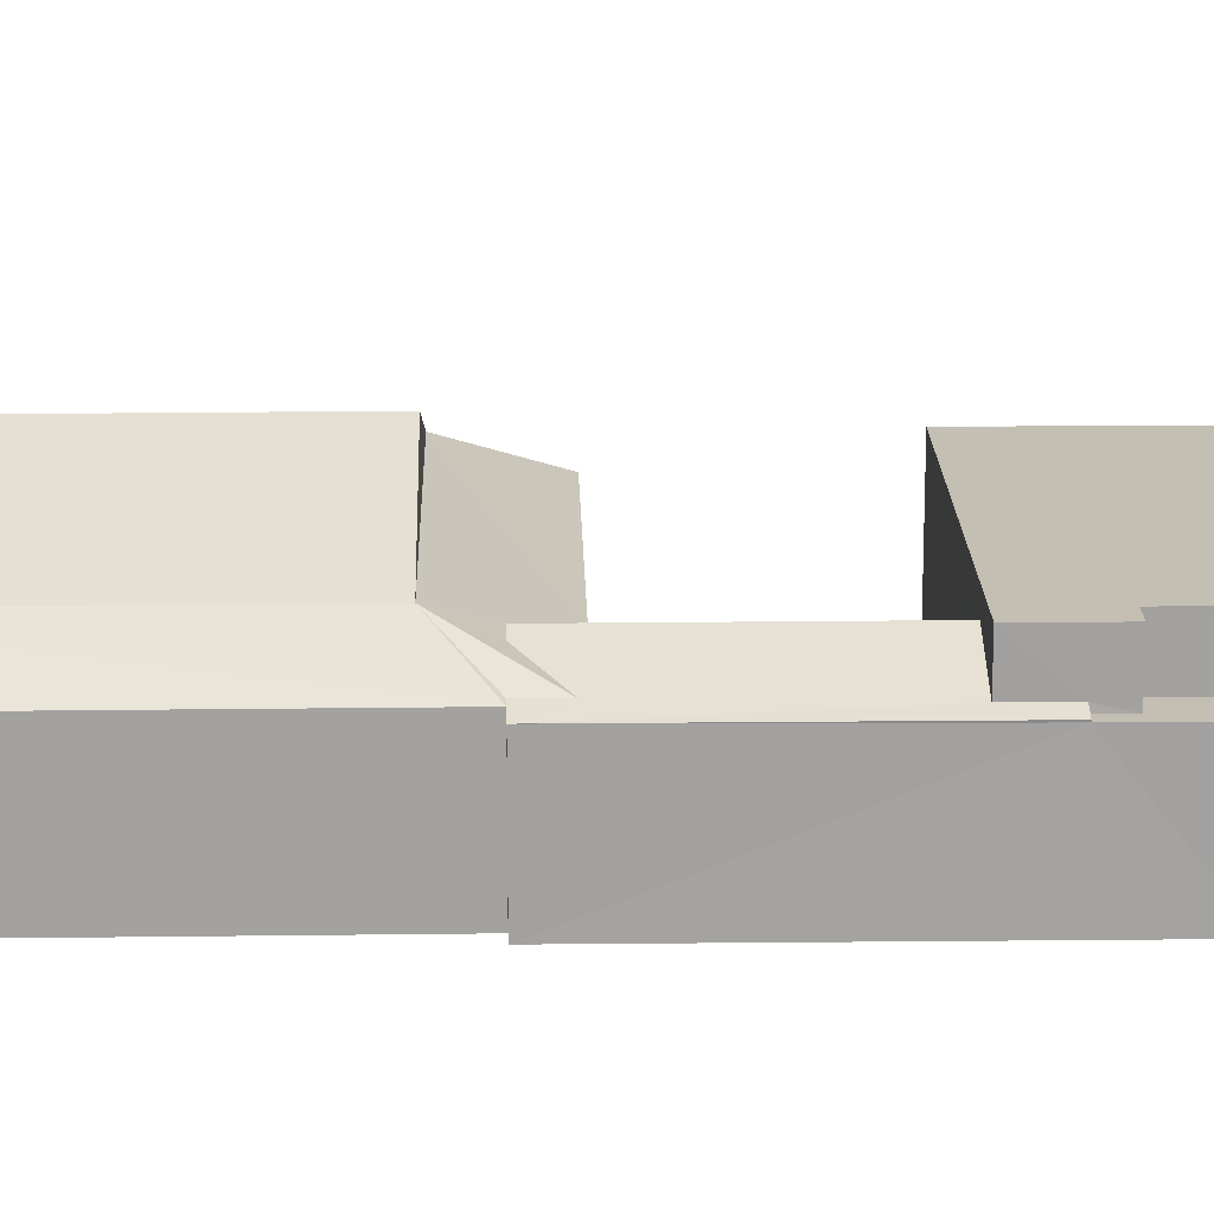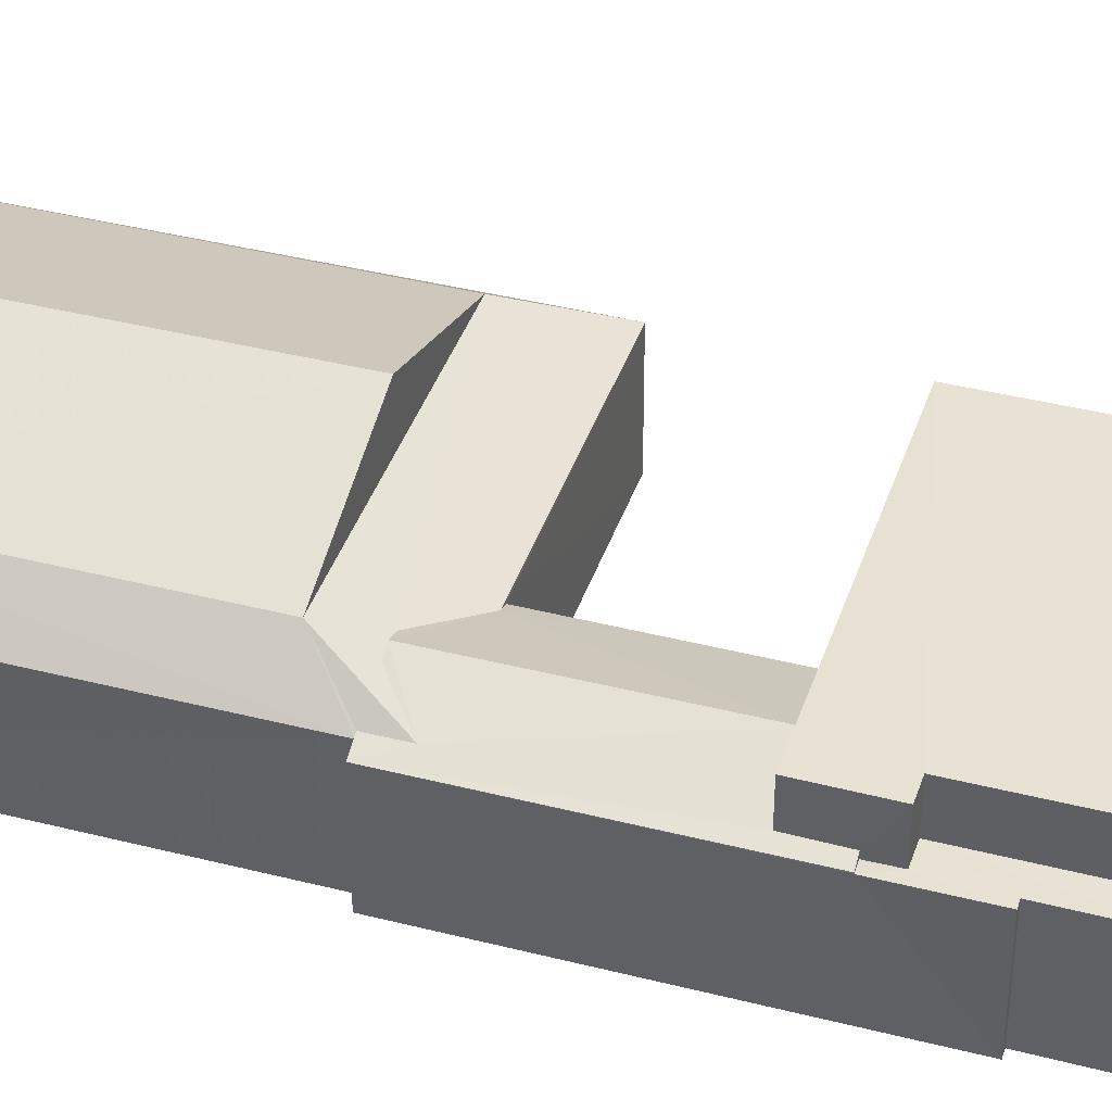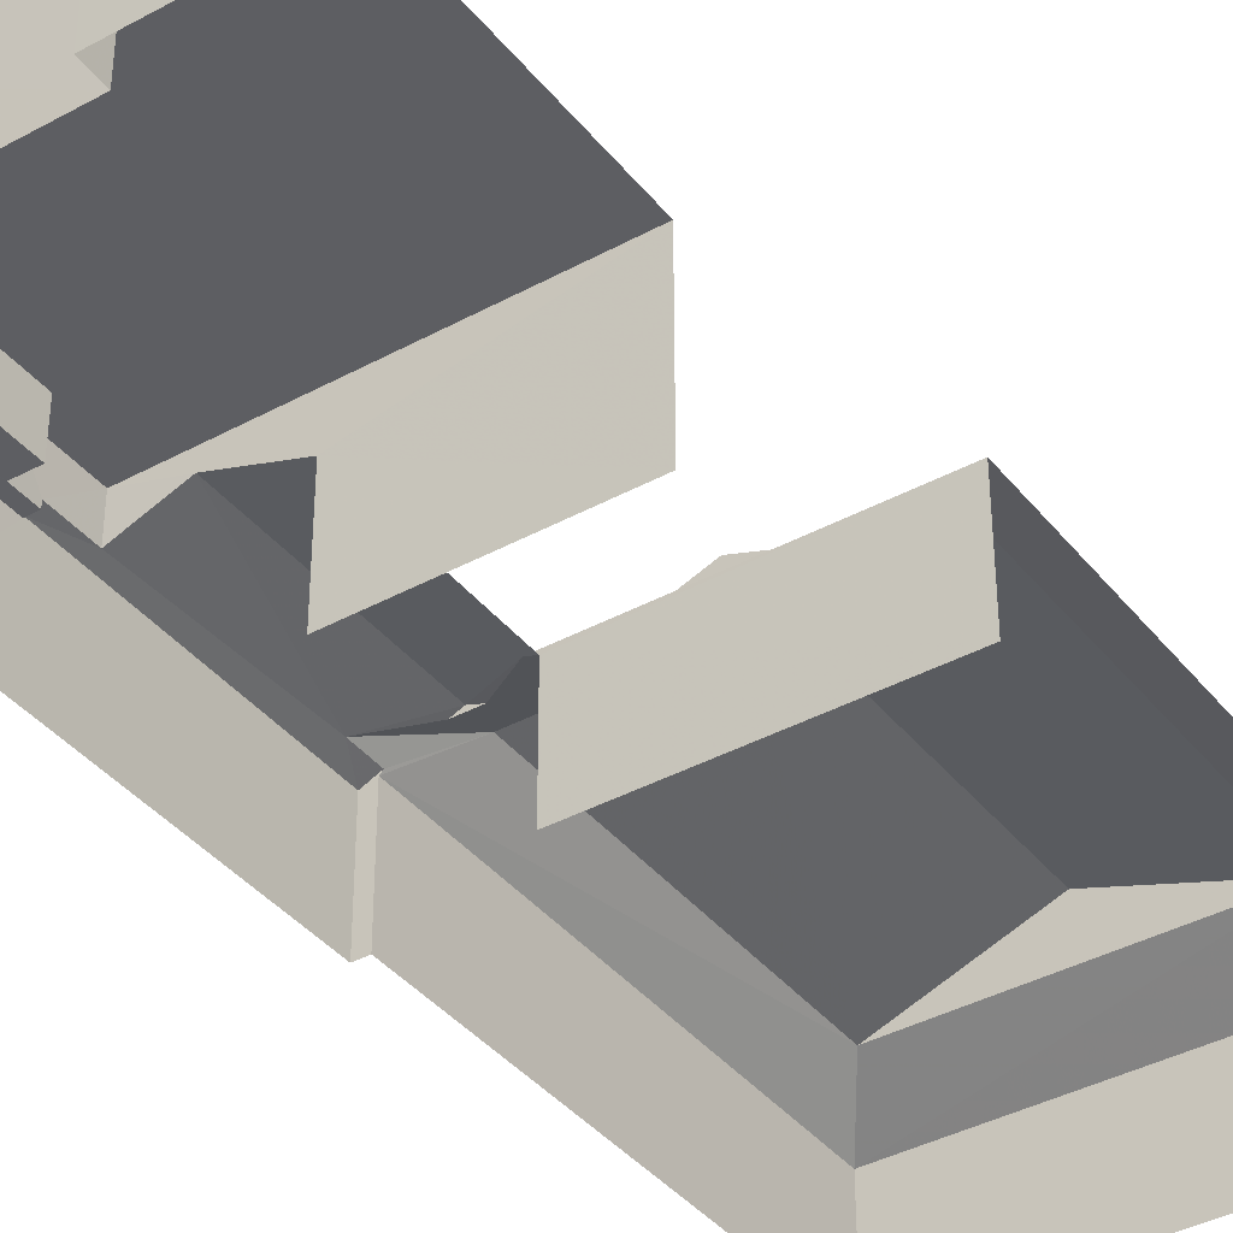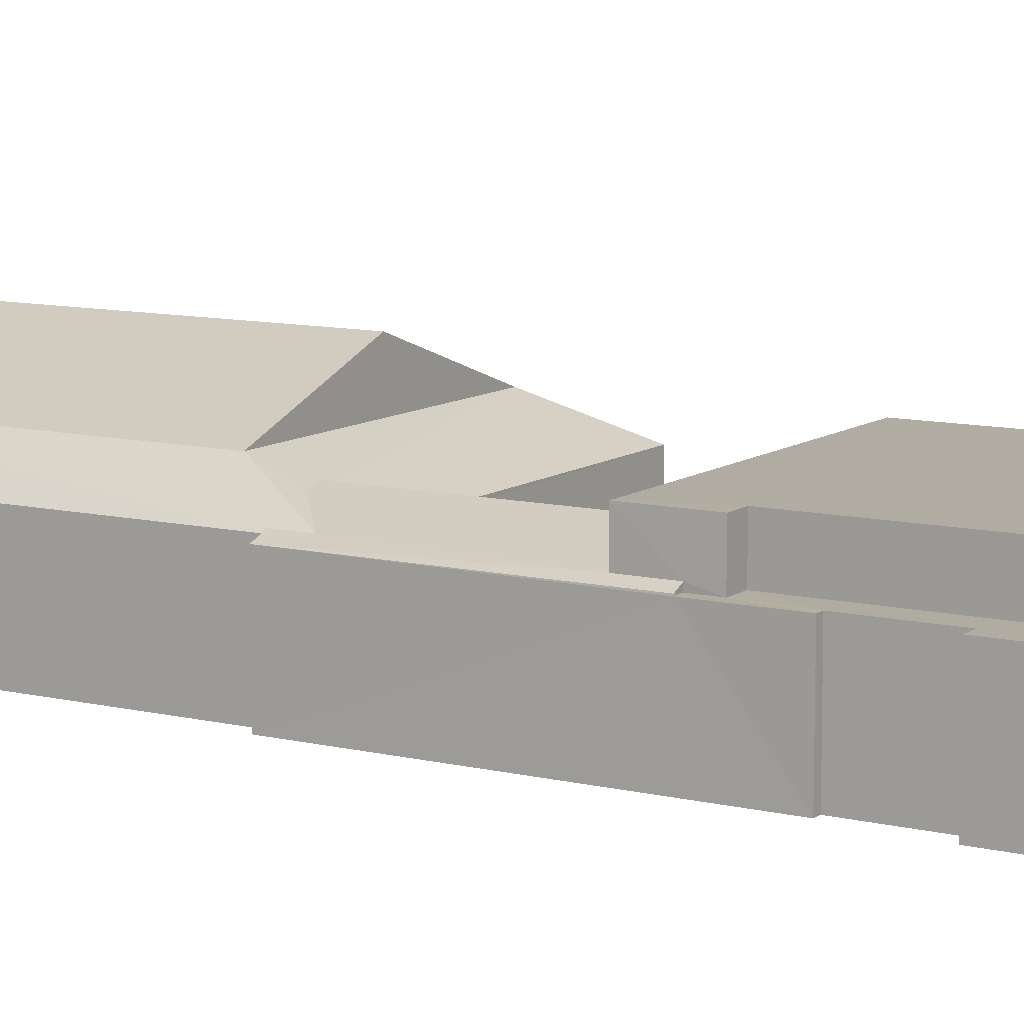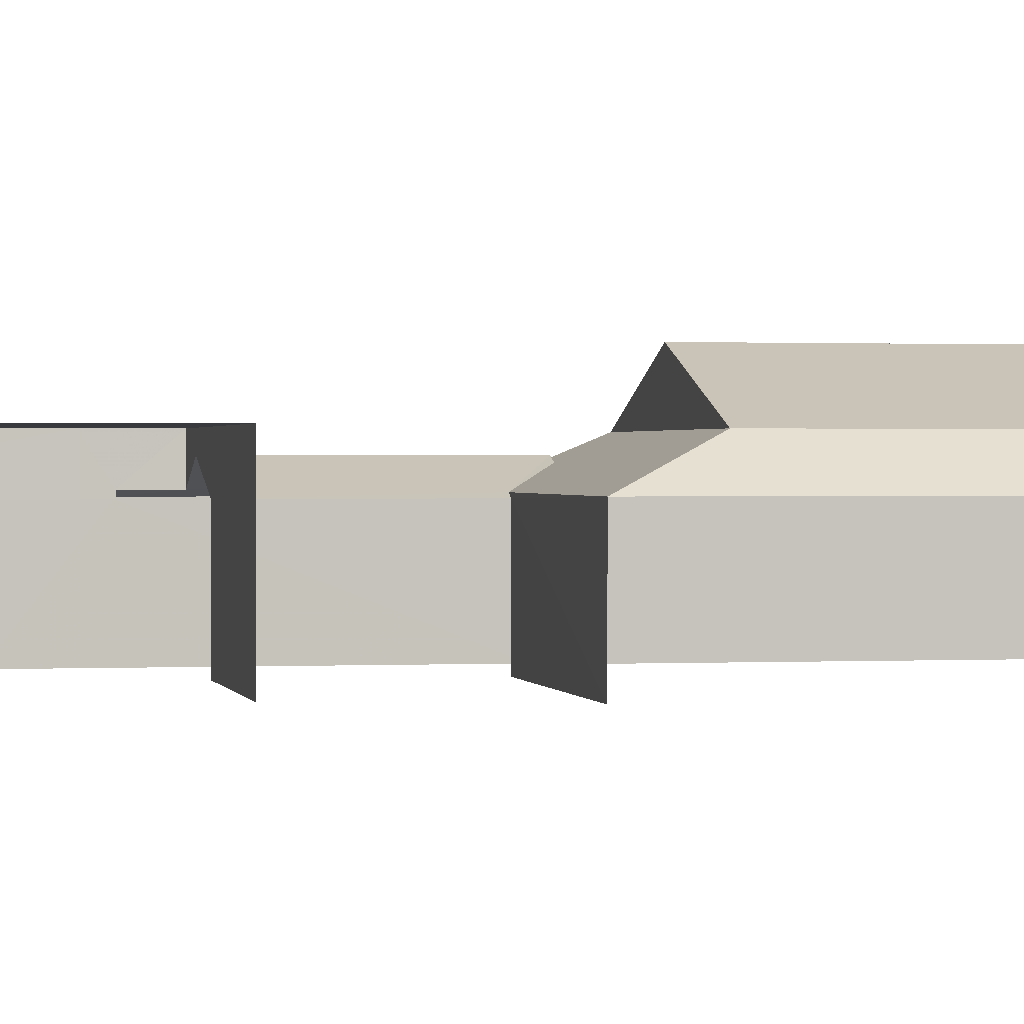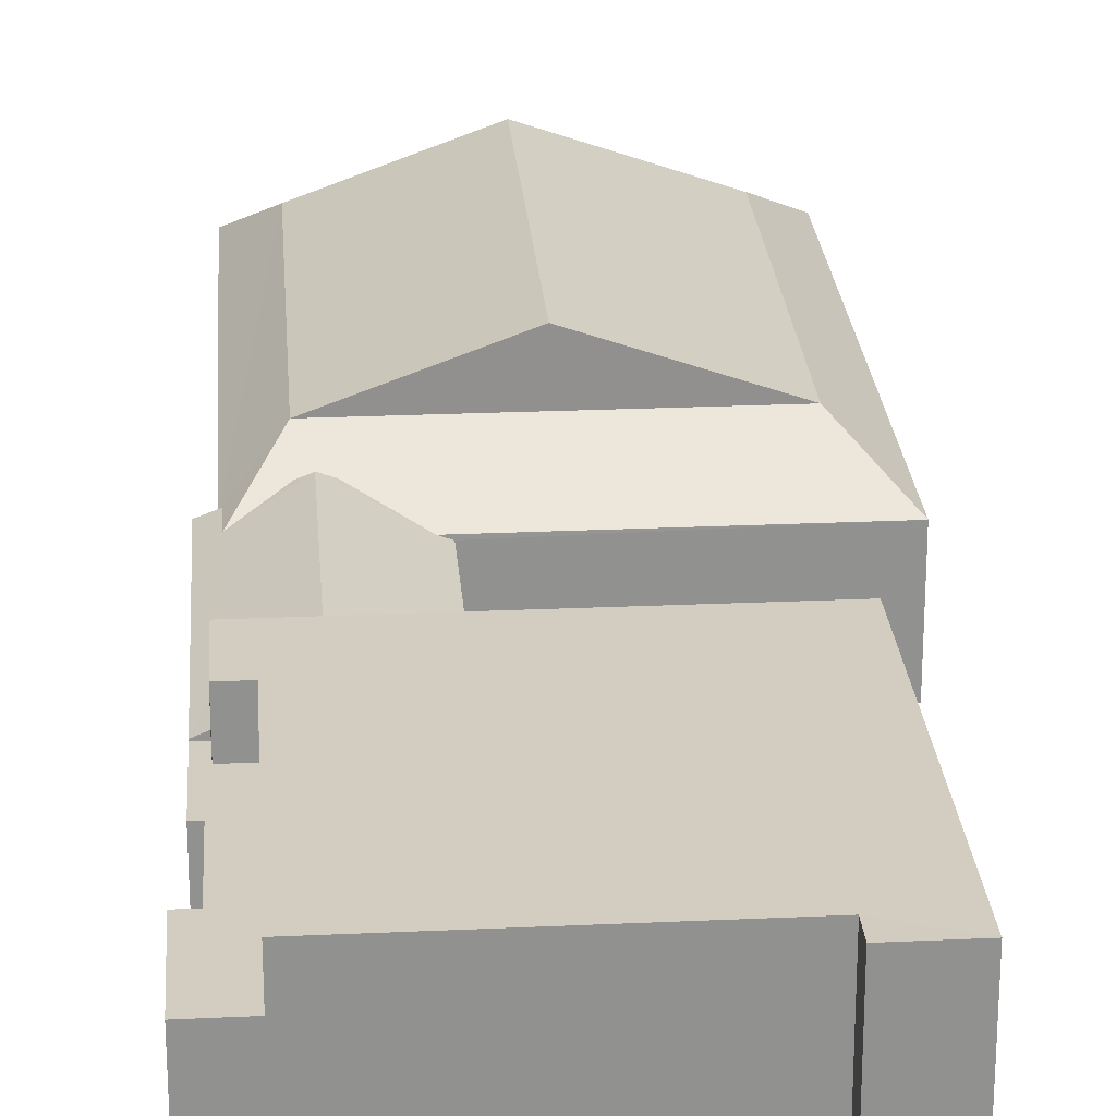
<metadata>
{"format":"obj","ext":"obj","renderer":"f3d","projection":"perspective","resolution":1024,"background":"white","views":[{"elev":17.8,"azim":-92.1,"up":"+Z"},{"elev":39.8,"azim":-73.2,"up":"+Z"},{"elev":-38.9,"azim":33.6,"up":"+Z"},{"elev":10.2,"azim":-59.5,"up":"+Z"},{"elev":0.8,"azim":77.8,"up":"+Z"},{"elev":24.4,"azim":-5.1,"up":"+Z"}]}
</metadata>
<code>
v -3.738e+05 -1.051e+05 21.55
v -3.738e+05 -1.051e+05 21.56
v -3.738e+05 -1.051e+05 21.56
v -3.738e+05 -1.051e+05 21.55
v -3.738e+05 -1.051e+05 21.57
v -3.738e+05 -1.051e+05 21.57
v -3.738e+05 -1.051e+05 21.56
v -3.738e+05 -1.051e+05 21.57
v -3.738e+05 -1.051e+05 21.56
v -3.738e+05 -1.051e+05 21.56
v -3.738e+05 -1.051e+05 21.56
v -3.738e+05 -1.051e+05 21.56
v -3.738e+05 -1.051e+05 21.57
v -3.738e+05 -1.051e+05 21.57
v -3.738e+05 -1.051e+05 21.57
v -3.738e+05 -1.051e+05 21.57
v -3.738e+05 -1.051e+05 21.57
v -3.738e+05 -1.051e+05 21.56
v -3.738e+05 -1.051e+05 27.7
v -3.738e+05 -1.051e+05 26.16
v -3.738e+05 -1.051e+05 27.7
v -3.738e+05 -1.051e+05 26.17
v -3.738e+05 -1.051e+05 26.16
v -3.738e+05 -1.051e+05 27.7
v -3.738e+05 -1.051e+05 26.17
v -3.738e+05 -1.051e+05 27.7
v -3.738e+05 -1.051e+05 26.29
v -3.738e+05 -1.051e+05 26.29
v -3.738e+05 -1.051e+05 25.97
v -3.738e+05 -1.051e+05 25.97
v -3.738e+05 -1.051e+05 25.97
v -3.738e+05 -1.051e+05 25.97
v -3.738e+05 -1.051e+05 25.96
v -3.738e+05 -1.051e+05 25.96
v -3.738e+05 -1.051e+05 25.96
v -3.738e+05 -1.051e+05 25.96
v -3.738e+05 -1.051e+05 25.96
v -3.738e+05 -1.051e+05 25.96
v -3.738e+05 -1.051e+05 26.91
v -3.738e+05 -1.051e+05 27.1
v -3.738e+05 -1.051e+05 26.17
v -3.738e+05 -1.051e+05 27.1
v -3.738e+05 -1.051e+05 26.02
v -3.738e+05 -1.051e+05 26.02
v -3.738e+05 -1.051e+05 26.91
v -3.738e+05 -1.051e+05 29.87
v -3.738e+05 -1.051e+05 29.87
v -3.738e+05 -1.051e+05 26.02
v -3.738e+05 -1.051e+05 26.21
v -3.738e+05 -1.051e+05 26.02
v -3.738e+05 -1.051e+05 26.21
v -3.738e+05 -1.051e+05 27.8
v -3.738e+05 -1.051e+05 27.8
v -3.738e+05 -1.051e+05 27.8
v -3.738e+05 -1.051e+05 27.8
v -3.738e+05 -1.051e+05 27.8
v -3.738e+05 -1.051e+05 27.8
v -3.738e+05 -1.051e+05 27.8
v -3.738e+05 -1.051e+05 27.8
f 1 2 3
f 3 4 1
f 5 6 7
f 5 8 6
f 9 10 11
f 4 3 10
f 12 9 11
f 13 14 15
f 6 11 7
f 10 3 11
f 16 17 6
f 17 14 13
f 13 18 11
f 18 12 11
f 6 13 11
f 6 17 13
f 22 2 1
f 20 22 1
f 53 5 7
f 59 53 7
f 43 3 44
f 43 11 3
f 19 20 21
f 19 22 20
f 21 23 24
f 21 20 23
f 25 24 23
f 25 26 24
f 26 27 28
f 25 27 26
f 29 30 31
f 29 31 32
f 30 33 31
f 34 35 36
f 36 35 37
f 38 33 35
f 31 33 38
f 38 35 34
f 39 40 41
f 40 42 41
f 41 43 44
f 41 42 43
f 22 19 41
f 19 39 41
f 45 26 28
f 26 45 39
f 26 39 19
f 46 21 47
f 46 19 21
f 27 48 28
f 28 40 45
f 42 40 28
f 49 48 50
f 49 50 51
f 42 28 49
f 28 48 49
f 52 53 54
f 55 54 56
f 57 56 58
f 54 53 59
f 58 56 59
f 56 54 59
f 24 26 46
f 47 24 46
f 52 6 8
f 52 54 6
f 31 18 13
f 31 38 18
f 17 29 14
f 17 30 29
f 29 15 14
f 29 32 15
f 47 21 24
f 32 13 15
f 32 31 13
f 34 12 18
f 38 34 18
f 50 36 37
f 51 50 37
f 33 56 57
f 35 33 57
f 44 2 22
f 22 41 44
f 3 2 44
f 43 7 11
f 7 43 59
f 49 58 42
f 58 59 42
f 59 43 42
f 52 8 5
f 53 52 5
f 37 35 51
f 35 57 51
f 51 58 49
f 51 57 58
f 50 48 36
f 48 9 36
f 36 12 34
f 36 9 12
f 25 48 27
f 10 48 25
f 10 9 48
f 46 26 19
f 25 23 4
f 10 25 4
f 55 16 6
f 54 55 6
f 23 1 4
f 23 20 1
f 39 45 40
f 17 16 30
f 16 55 30
f 30 56 33
f 30 55 56

</code>
